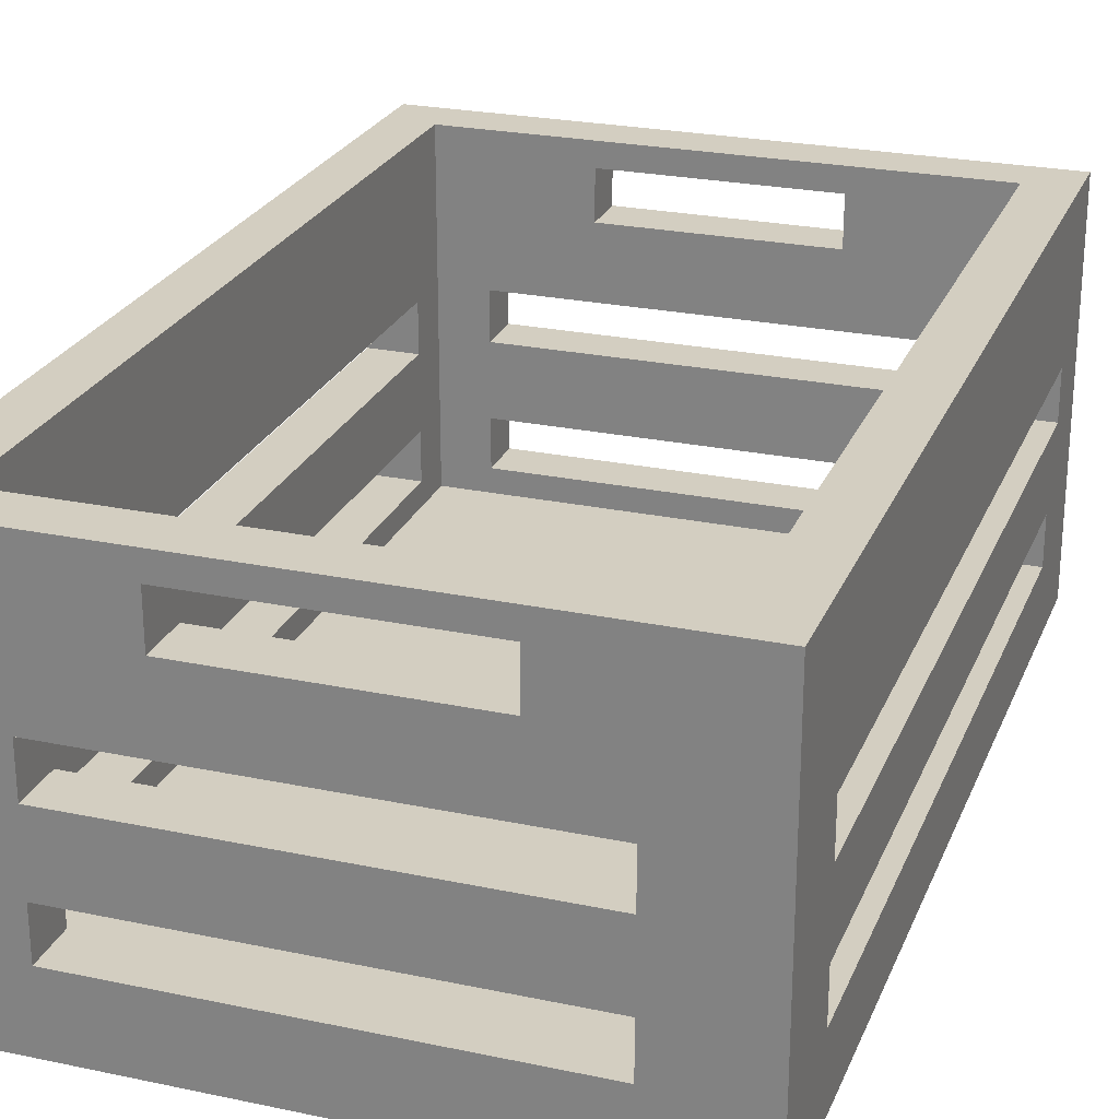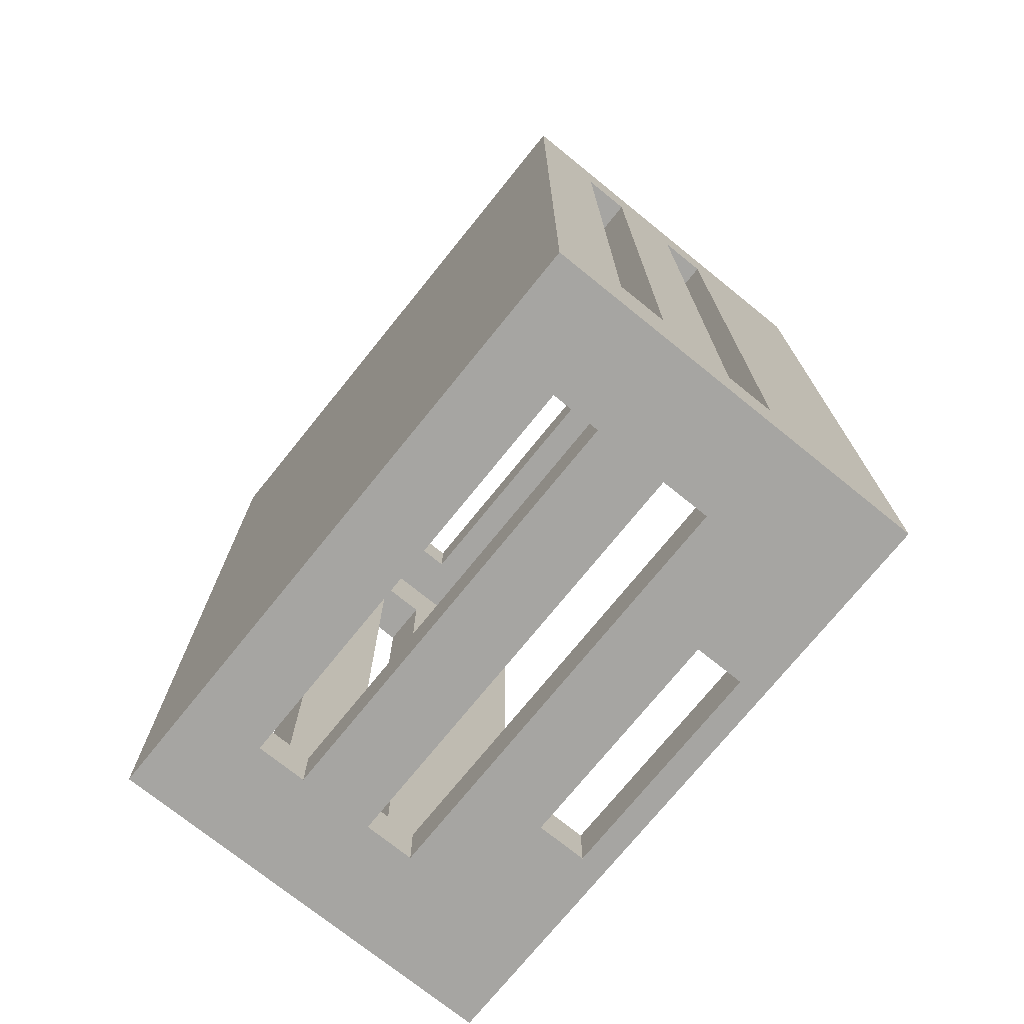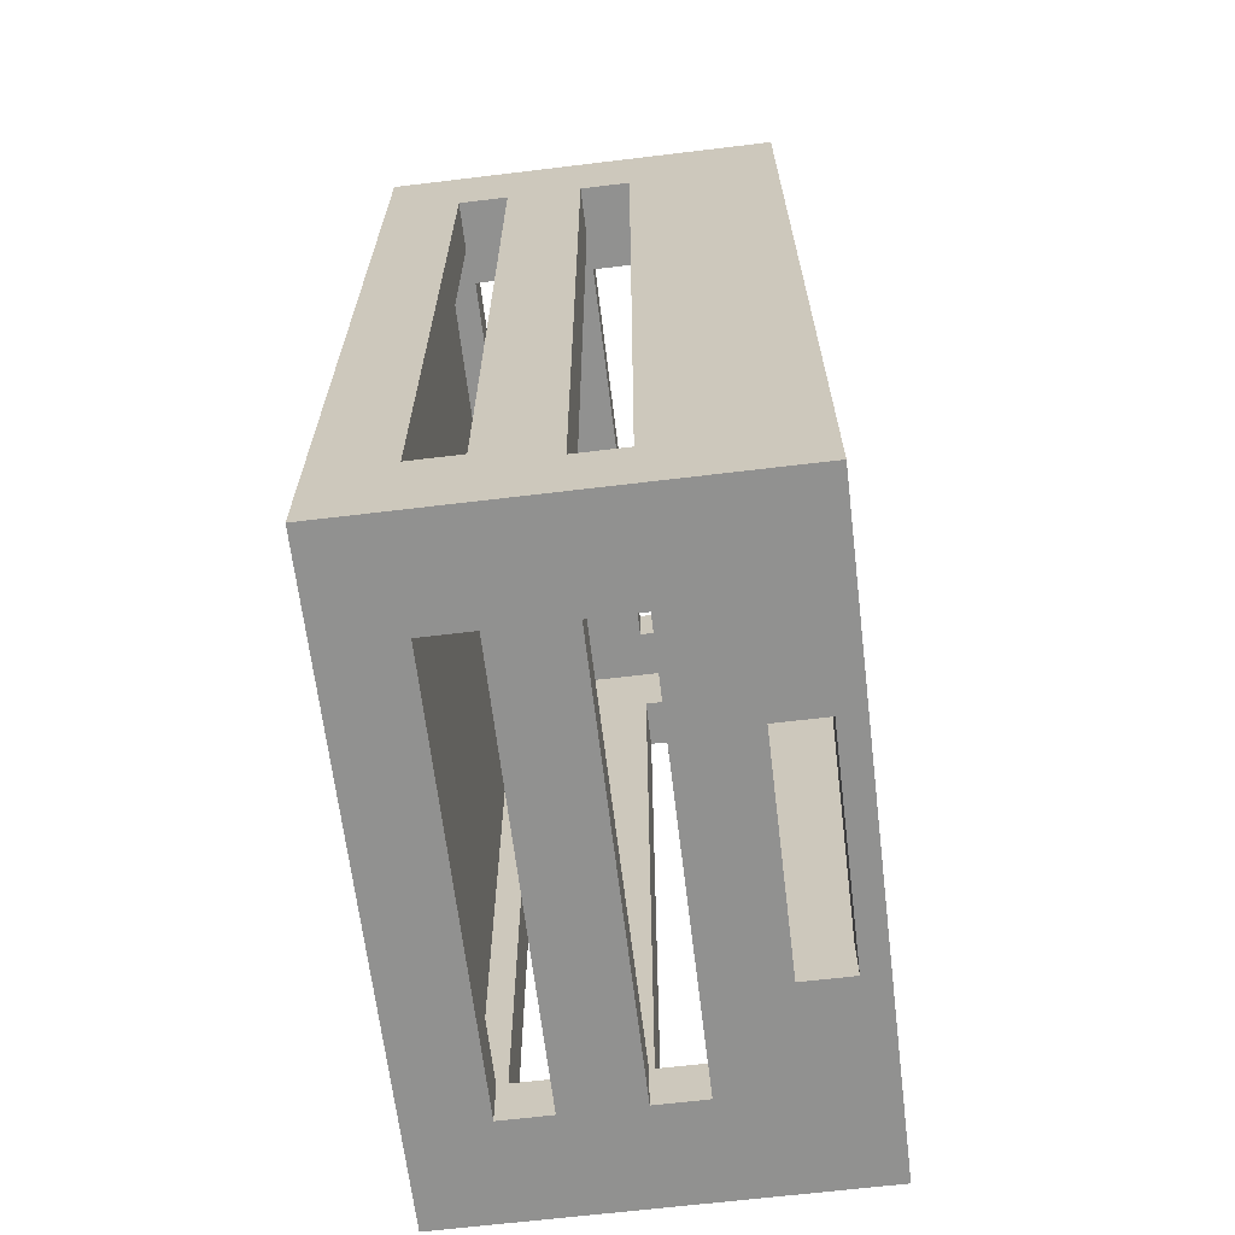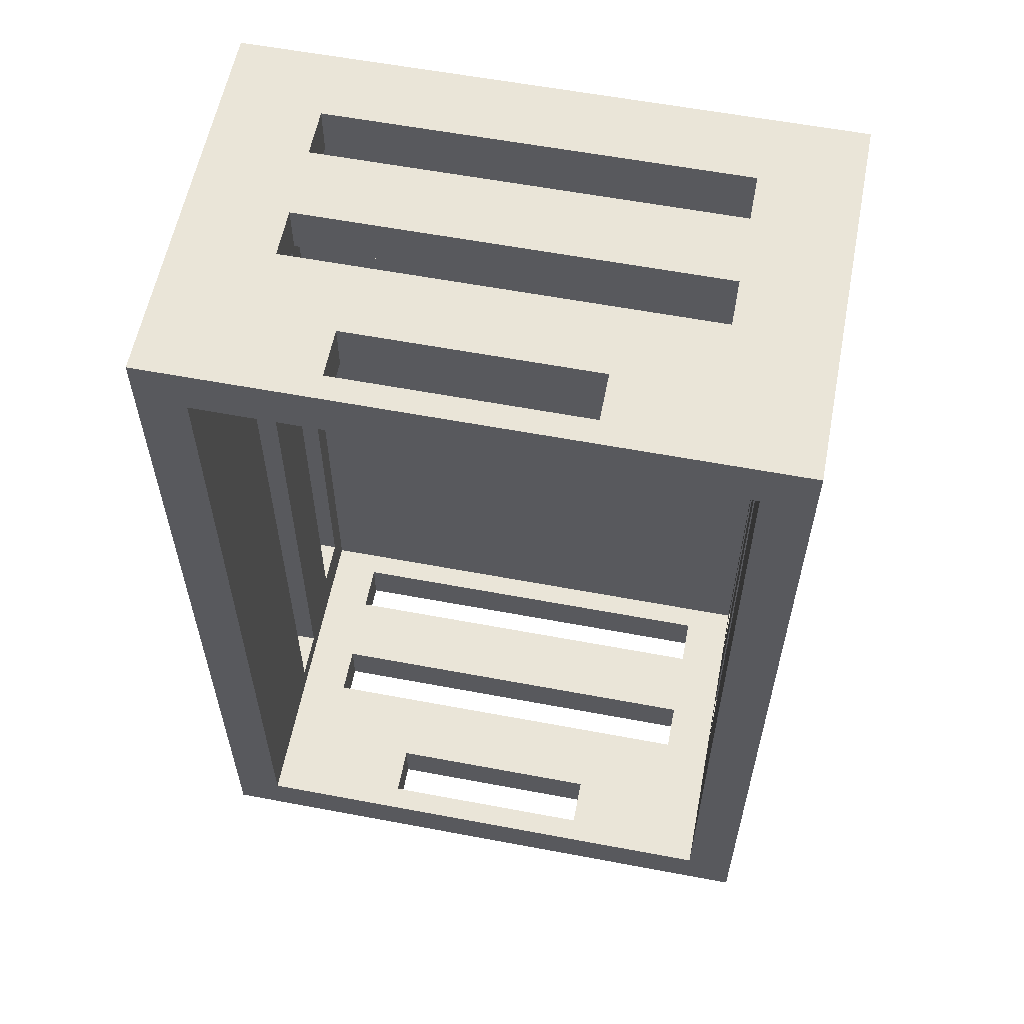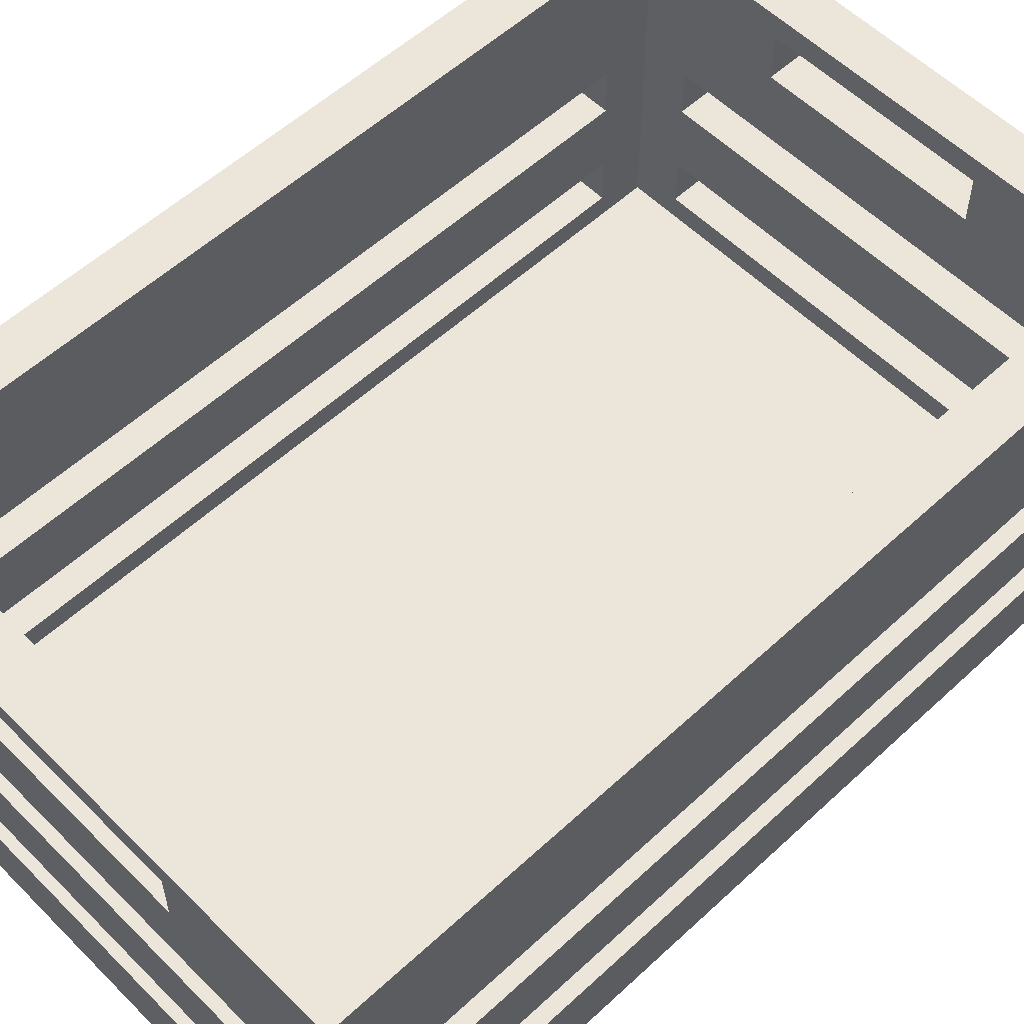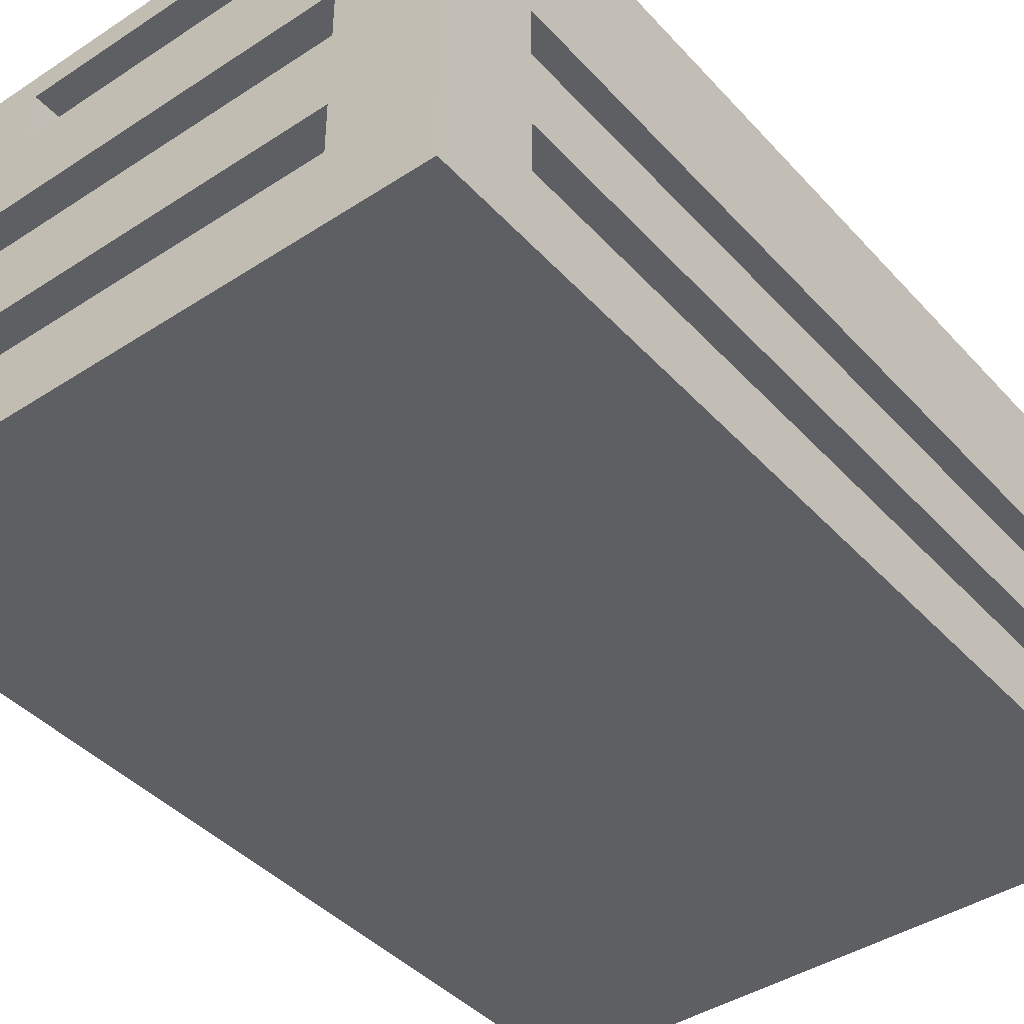
<metadata>
{"format":"obj","ext":"obj","renderer":"f3d","projection":"perspective","resolution":1024,"background":"white","views":[{"elev":24.9,"azim":18.9,"up":"+Y"},{"elev":-73.8,"azim":51.1,"up":"+Z"},{"elev":-65.9,"azim":96.9,"up":"+Z"},{"elev":58.8,"azim":-169.0,"up":"+Z"},{"elev":56.3,"azim":46.0,"up":"+Y"},{"elev":-41.8,"azim":38.2,"up":"+Y"}]}
</metadata>
<code>
o
v -1.3 0 1.9
v -1.3 0 -1.9
v -1.3 0.3 1.5
v -1.3 0.3 -1.5
v -1.3 0.5 1.5
v -1.3 0.5 -1.5
v -1.3 0.8 1.4
v -1.3 0.8 -1.5
v -1.3 1 1.4
v -1.3 1 -1.5
v -1.3 1.6 1.9
v -1.3 1.6 -1.9
v 0.4 1.3 -1.7
v 0.4 1.3 -1.9
v 0.4 1.5 -1.7
v 0.4 1.5 -1.9
v 0.5 1.3 1.9
v 0.5 1.3 1.7
v 0.5 1.5 1.9
v 0.5 1.5 1.7
v 0.8 0.3 1.9
v 0.8 0.3 1.7
v 0.8 0.3 -1.7
v 0.8 0.3 -1.9
v 0.8 0.5 1.9
v 0.8 0.5 1.7
v 0.8 0.5 -1.7
v 0.8 0.5 -1.9
v 0.8 0.8 1.9
v 0.8 0.8 1.7
v 0.8 0.8 -1.7
v 0.8 0.8 -1.9
v 0.8 1 1.9
v 0.8 1 1.7
v 0.8 1 -1.7
v 0.8 1 -1.9
v 1 0.2 1.7
v 1 0.2 -1.7
v 1 0.3 1.5
v 1 0.3 -1.5
v 1 0.5 1.5
v 1 0.5 -1.5
v 1 0.8 1.5
v 1 0.8 -1.6
v 1 1 1.5
v 1 1 -1.6
v 1 1.6 1.7
v 1 1.6 -1.7
v -1.1 0.2 1.7
v -1.1 0.2 -1.7
v -1.1 0.3 1.5
v -1.1 0.3 -1.5
v -1.1 0.5 1.5
v -1.1 0.5 -1.5
v -1.1 0.8 1.4
v -1.1 0.8 -1.5
v -1.1 1 1.4
v -1.1 1 -1.5
v -1.1 1.6 1.7
v -1.1 1.6 -1.7
v -0.9 0.3 1.9
v -0.9 0.3 1.7
v -0.9 0.3 -1.7
v -0.9 0.3 -1.9
v -0.9 0.5 1.9
v -0.9 0.5 1.7
v -0.9 0.5 -1.7
v -0.9 0.5 -1.9
v -0.9 0.8 1.9
v -0.9 0.8 1.7
v -0.9 0.8 -1.7
v -0.9 0.8 -1.9
v -0.9 1 1.9
v -0.9 1 1.7
v -0.9 1 -1.7
v -0.9 1 -1.9
v -0.5 1.3 1.9
v -0.5 1.3 1.7
v -0.5 1.3 -1.7
v -0.5 1.3 -1.9
v -0.5 1.5 1.9
v -0.5 1.5 1.7
v -0.5 1.5 -1.7
v -0.5 1.5 -1.9
v 1.2 0 1.9
v 1.2 0 -1.9
v 1.2 0.3 1.5
v 1.2 0.3 -1.5
v 1.2 0.5 1.5
v 1.2 0.5 -1.5
v 1.2 0.8 1.5
v 1.2 0.8 -1.6
v 1.2 1 1.5
v 1.2 1 -1.6
v 1.2 1.6 1.9
v 1.2 1.6 -1.9
v -1.3 0 1.9
v -1.3 1.6 1.9
v -0.9 0.3 1.9
v -0.9 0.5 1.9
v -0.9 0.8 1.9
v -0.9 1 1.9
v -0.5 1.3 1.9
v -0.5 1.5 1.9
v 0.5 1.3 1.9
v 0.5 1.5 1.9
v 0.8 0.3 1.9
v 0.8 0.5 1.9
v 0.8 0.8 1.9
v 0.8 1 1.9
v 1.2 0 1.9
v 1.2 1.6 1.9
v -1.3 0.3 -1.5
v -1.3 0.5 -1.5
v -1.3 0.8 -1.5
v -1.3 1 -1.5
v -1.1 0.3 -1.5
v -1.1 0.5 -1.5
v -1.1 0.8 -1.5
v -1.1 1 -1.5
v 1 0.3 -1.5
v 1 0.5 -1.5
v 1.2 0.3 -1.5
v 1.2 0.5 -1.5
v 1 0.8 -1.6
v 1 1 -1.6
v 1.2 0.8 -1.6
v 1.2 1 -1.6
v -1.1 0.2 -1.7
v -1.1 1.6 -1.7
v -0.9 0.3 -1.7
v -0.9 0.5 -1.7
v -0.9 0.8 -1.7
v -0.9 1 -1.7
v -0.5 1.3 -1.7
v -0.5 1.5 -1.7
v 0.4 1.3 -1.7
v 0.4 1.5 -1.7
v 0.8 0.3 -1.7
v 0.8 0.5 -1.7
v 0.8 0.8 -1.7
v 0.8 1 -1.7
v 1 0.2 -1.7
v 1 1.6 -1.7
v -1.1 0.2 1.7
v -1.1 1.6 1.7
v -0.9 0.3 1.7
v -0.9 0.5 1.7
v -0.9 0.8 1.7
v -0.9 1 1.7
v -0.5 1.3 1.7
v -0.5 1.5 1.7
v 0.5 1.3 1.7
v 0.5 1.5 1.7
v 0.8 0.3 1.7
v 0.8 0.5 1.7
v 0.8 0.8 1.7
v 0.8 1 1.7
v 1 0.2 1.7
v 1 1.6 1.7
v -1.3 0.3 1.5
v -1.3 0.5 1.5
v -1.1 0.3 1.5
v -1.1 0.5 1.5
v 1 0.3 1.5
v 1 0.5 1.5
v 1 0.8 1.5
v 1 1 1.5
v 1.2 0.3 1.5
v 1.2 0.5 1.5
v 1.2 0.8 1.5
v 1.2 1 1.5
v -1.3 0.8 1.4
v -1.3 1 1.4
v -1.1 0.8 1.4
v -1.1 1 1.4
v -1.3 0 -1.9
v -1.3 1.6 -1.9
v -0.9 0.3 -1.9
v -0.9 0.5 -1.9
v -0.9 0.8 -1.9
v -0.9 1 -1.9
v -0.5 1.3 -1.9
v -0.5 1.5 -1.9
v 0.4 1.3 -1.9
v 0.4 1.5 -1.9
v 0.8 0.3 -1.9
v 0.8 0.5 -1.9
v 0.8 0.8 -1.9
v 0.8 1 -1.9
v 1.2 0 -1.9
v 1.2 1.6 -1.9
v -1.3 0 1.9
v 1.2 0 1.9
v -1.3 0 -1.9
v 1.2 0 -1.9
v -0.9 0.5 1.9
v 0.8 0.5 1.9
v -0.9 0.5 1.7
v 0.8 0.5 1.7
v -1.3 0.5 1.5
v -1.1 0.5 1.5
v 1 0.5 1.5
v 1.2 0.5 1.5
v -1.3 0.5 -1.5
v -1.1 0.5 -1.5
v 1 0.5 -1.5
v 1.2 0.5 -1.5
v -0.9 0.5 -1.7
v 0.8 0.5 -1.7
v -0.9 0.5 -1.9
v 0.8 0.5 -1.9
v -0.9 1 1.9
v 0.8 1 1.9
v -0.9 1 1.7
v 0.8 1 1.7
v 1 1 1.5
v 1.2 1 1.5
v -1.3 1 1.4
v -1.1 1 1.4
v -1.3 1 -1.5
v -1.1 1 -1.5
v 1 1 -1.6
v 1.2 1 -1.6
v -0.9 1 -1.7
v 0.8 1 -1.7
v -0.9 1 -1.9
v 0.8 1 -1.9
v -0.5 1.5 1.9
v 0.5 1.5 1.9
v -0.5 1.5 1.7
v 0.5 1.5 1.7
v -0.5 1.5 -1.7
v 0.4 1.5 -1.7
v -0.5 1.5 -1.9
v 0.4 1.5 -1.9
v -1.1 0.2 1.7
v 1 0.2 1.7
v -1.1 0.2 -1.7
v 1 0.2 -1.7
v -0.9 0.3 1.9
v 0.8 0.3 1.9
v -0.9 0.3 1.7
v 0.8 0.3 1.7
v -1.3 0.3 1.5
v -1.1 0.3 1.5
v 1 0.3 1.5
v 1.2 0.3 1.5
v -1.3 0.3 -1.5
v -1.1 0.3 -1.5
v 1 0.3 -1.5
v 1.2 0.3 -1.5
v -0.9 0.3 -1.7
v 0.8 0.3 -1.7
v -0.9 0.3 -1.9
v 0.8 0.3 -1.9
v -0.9 0.8 1.9
v 0.8 0.8 1.9
v -0.9 0.8 1.7
v 0.8 0.8 1.7
v 1 0.8 1.5
v 1.2 0.8 1.5
v -1.3 0.8 1.4
v -1.1 0.8 1.4
v -1.3 0.8 -1.5
v -1.1 0.8 -1.5
v 1 0.8 -1.6
v 1.2 0.8 -1.6
v -0.9 0.8 -1.7
v 0.8 0.8 -1.7
v -0.9 0.8 -1.9
v 0.8 0.8 -1.9
v -0.5 1.3 1.9
v 0.5 1.3 1.9
v -0.5 1.3 1.7
v 0.5 1.3 1.7
v -0.5 1.3 -1.7
v 0.4 1.3 -1.7
v -0.5 1.3 -1.9
v 0.4 1.3 -1.9
v -1.3 1.6 1.9
v 1.2 1.6 1.9
v -1.1 1.6 1.7
v 1 1.6 1.7
v -1.1 1.6 -1.7
v 1 1.6 -1.7
v -1.3 1.6 -1.9
v 1.2 1.6 -1.9
f 3 2 1
f 4 2 3
f 5 3 1
f 6 2 4
f 7 6 5
f 8 2 6
f 8 6 7
f 9 7 5
f 10 2 8
f 11 5 1
f 11 10 9
f 11 9 5
f 12 2 10
f 12 10 11
f 15 14 13
f 16 14 15
f 19 18 17
f 20 18 19
f 25 22 21
f 26 22 25
f 27 24 23
f 28 24 27
f 33 30 29
f 34 30 33
f 35 32 31
f 36 32 35
f 39 38 37
f 40 38 39
f 41 39 37
f 42 38 40
f 43 41 37
f 43 42 41
f 44 38 42
f 44 42 43
f 45 43 37
f 46 38 44
f 47 45 37
f 47 46 45
f 48 38 46
f 48 46 47
f 49 50 51
f 51 50 52
f 49 51 53
f 52 50 54
f 53 54 55
f 54 50 56
f 55 54 56
f 53 55 57
f 56 50 58
f 49 53 59
f 57 58 59
f 53 57 59
f 58 50 60
f 59 58 60
f 61 62 65
f 65 62 66
f 63 64 67
f 67 64 68
f 69 70 73
f 73 70 74
f 71 72 75
f 75 72 76
f 77 78 81
f 81 78 82
f 79 80 83
f 83 80 84
f 85 86 87
f 87 86 88
f 85 87 89
f 88 86 90
f 85 89 91
f 89 90 91
f 90 86 92
f 91 90 92
f 85 91 93
f 92 86 94
f 85 93 95
f 93 94 95
f 94 86 96
f 95 94 96
f 99 98 97
f 100 98 99
f 101 98 100
f 102 98 101
f 103 98 102
f 104 98 103
f 105 103 102
f 106 98 104
f 107 99 97
f 108 101 100
f 109 101 108
f 110 106 105
f 110 105 102
f 111 109 108
f 111 110 109
f 111 107 97
f 111 108 107
f 112 106 110
f 112 110 111
f 112 98 106
f 117 114 113
f 118 114 117
f 119 116 115
f 120 116 119
f 123 122 121
f 124 122 123
f 127 126 125
f 128 126 127
f 131 130 129
f 132 130 131
f 133 130 132
f 134 130 133
f 135 130 134
f 136 130 135
f 137 135 134
f 138 130 136
f 139 131 129
f 140 133 132
f 141 133 140
f 142 138 137
f 142 137 134
f 143 141 140
f 143 142 141
f 143 139 129
f 143 140 139
f 144 138 142
f 144 142 143
f 144 130 138
f 145 146 147
f 147 146 148
f 148 146 149
f 149 146 150
f 150 146 151
f 151 146 152
f 150 151 153
f 152 146 154
f 145 147 155
f 148 149 156
f 156 149 157
f 153 154 158
f 150 153 158
f 156 157 159
f 157 158 159
f 145 155 159
f 155 156 159
f 158 154 160
f 159 158 160
f 154 146 160
f 161 162 163
f 163 162 164
f 165 166 169
f 169 166 170
f 167 168 171
f 171 168 172
f 173 174 175
f 175 174 176
f 177 178 179
f 179 178 180
f 180 178 181
f 181 178 182
f 182 178 183
f 183 178 184
f 182 183 185
f 184 178 186
f 177 179 187
f 180 181 188
f 188 181 189
f 185 186 190
f 182 185 190
f 188 189 191
f 189 190 191
f 177 187 191
f 187 188 191
f 190 186 192
f 191 190 192
f 186 178 192
f 195 194 193
f 196 194 195
f 199 198 197
f 200 198 199
f 205 202 201
f 206 202 205
f 207 204 203
f 208 204 207
f 211 210 209
f 212 210 211
f 215 214 213
f 216 214 215
f 221 220 219
f 222 220 221
f 223 218 217
f 224 218 223
f 227 226 225
f 228 226 227
f 231 230 229
f 232 230 231
f 235 234 233
f 236 234 235
f 237 238 239
f 239 238 240
f 241 242 243
f 243 242 244
f 245 246 249
f 249 246 250
f 247 248 251
f 251 248 252
f 253 254 255
f 255 254 256
f 257 258 259
f 259 258 260
f 263 264 265
f 265 264 266
f 261 262 267
f 267 262 268
f 269 270 271
f 271 270 272
f 273 274 275
f 275 274 276
f 277 278 279
f 279 278 280
f 281 282 283
f 283 282 284
f 281 283 285
f 284 282 286
f 281 285 287
f 285 286 287
f 286 282 288
f 287 286 288

</code>
